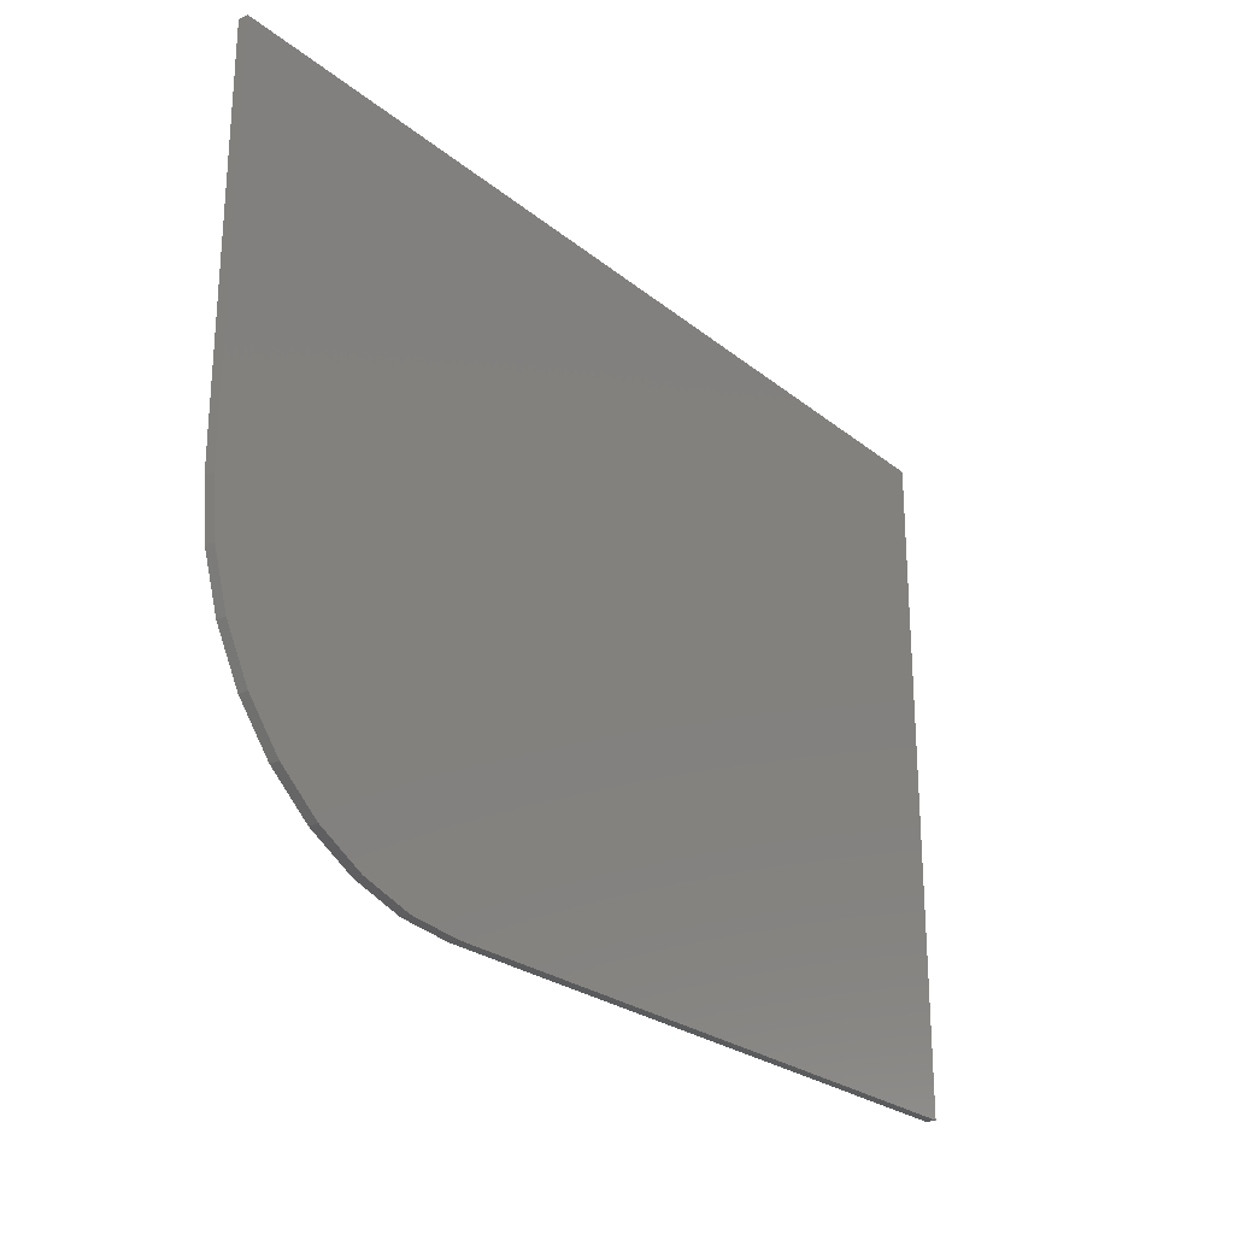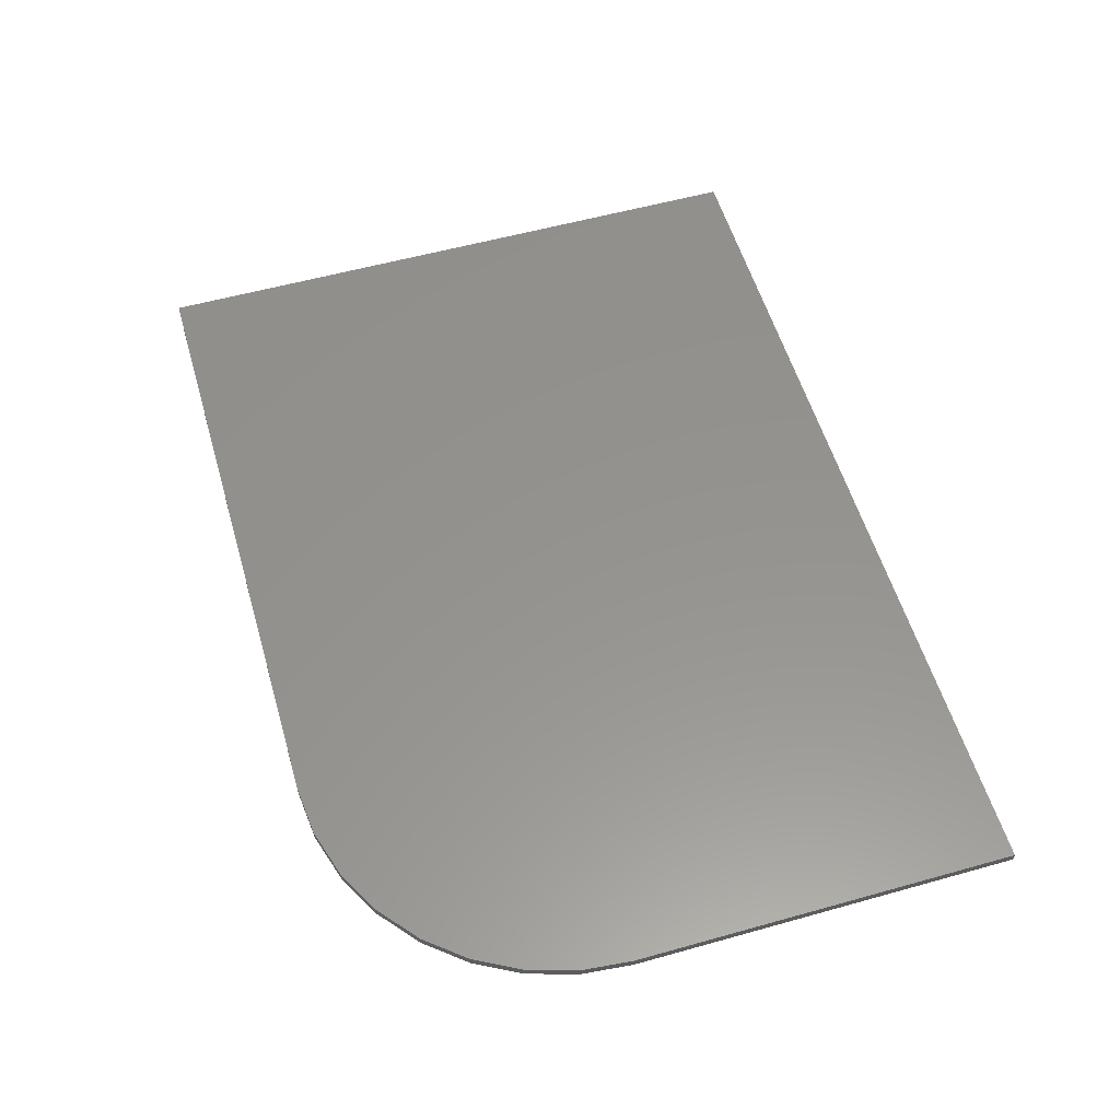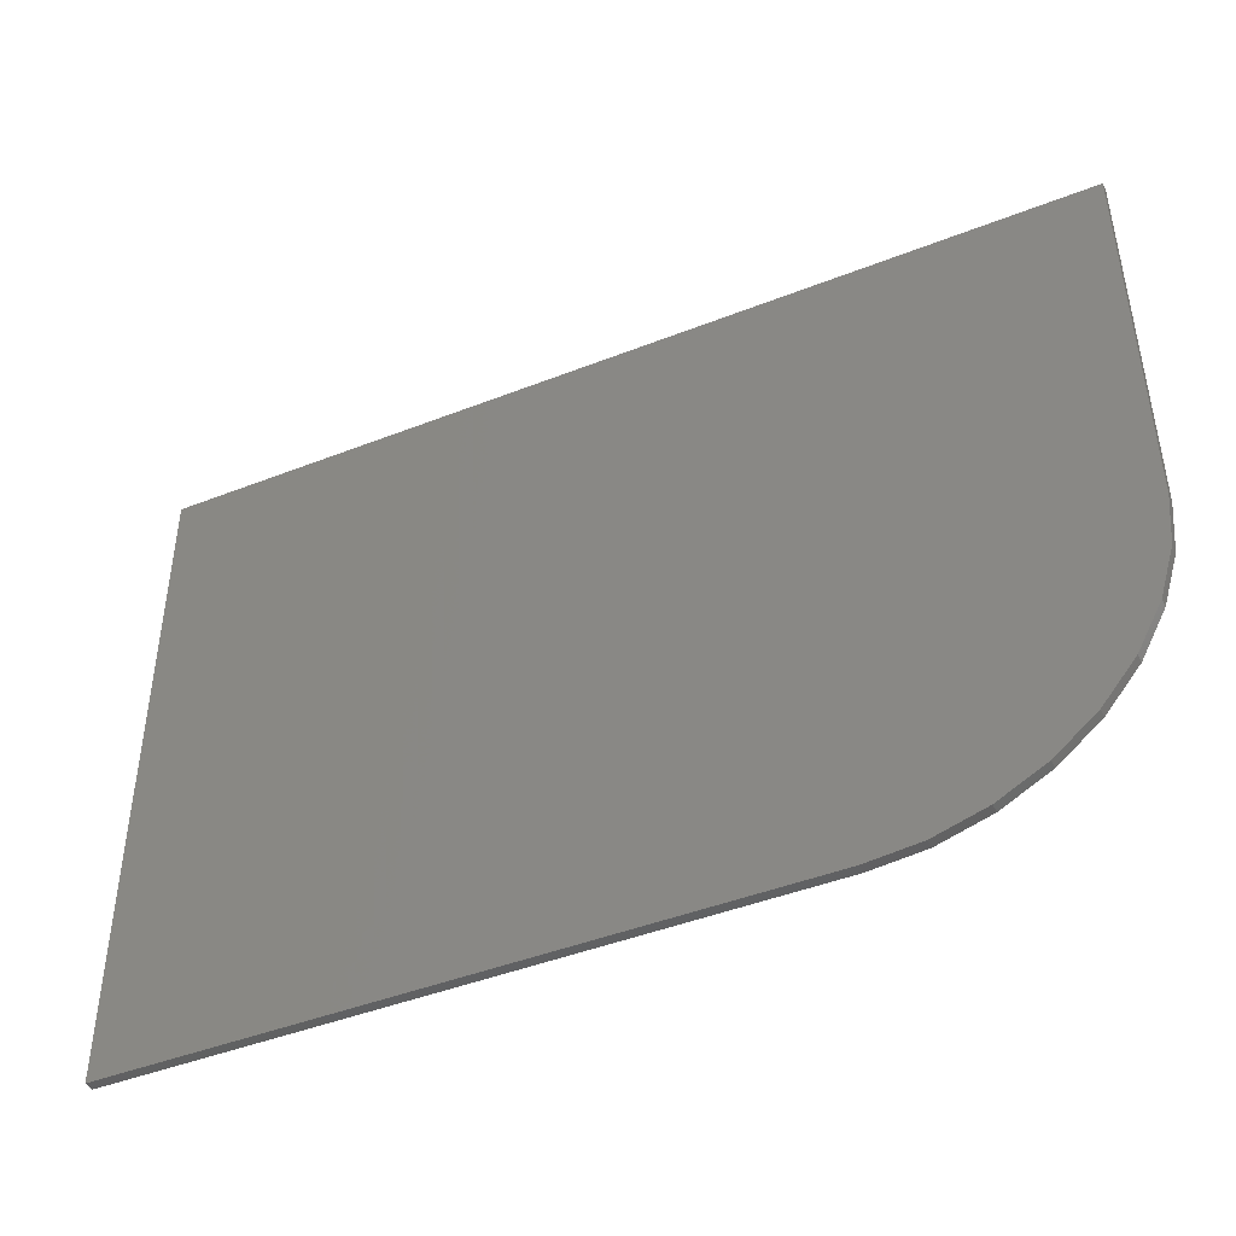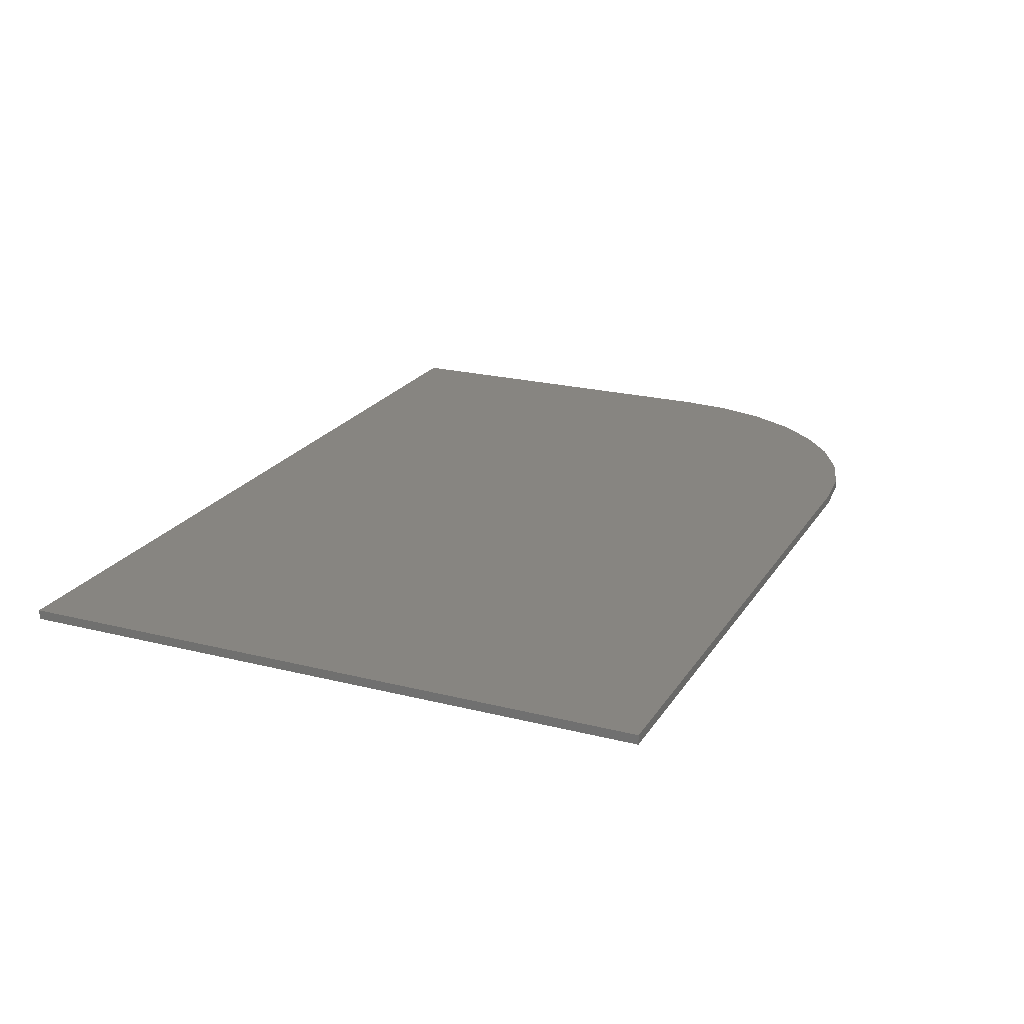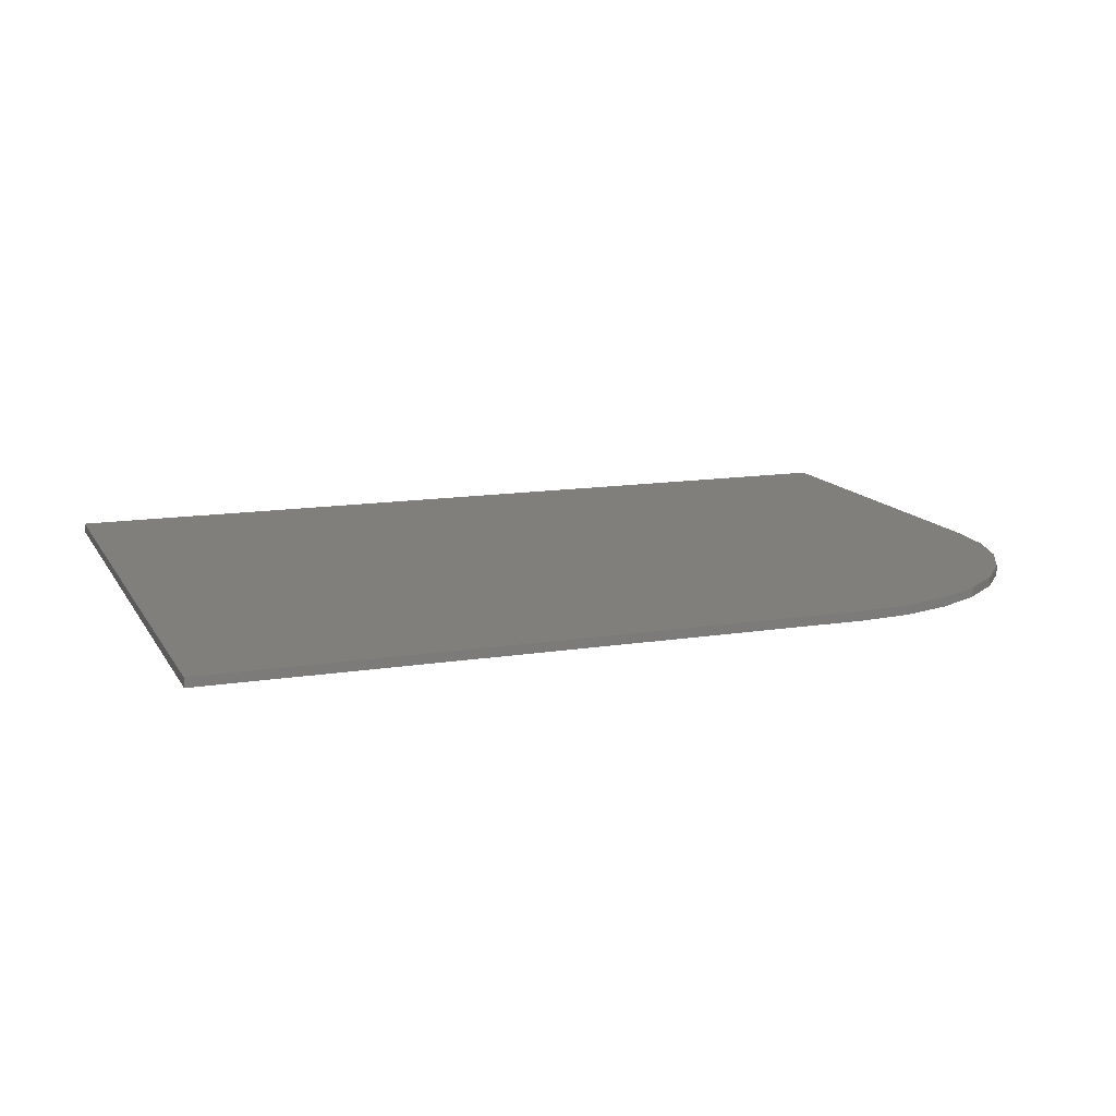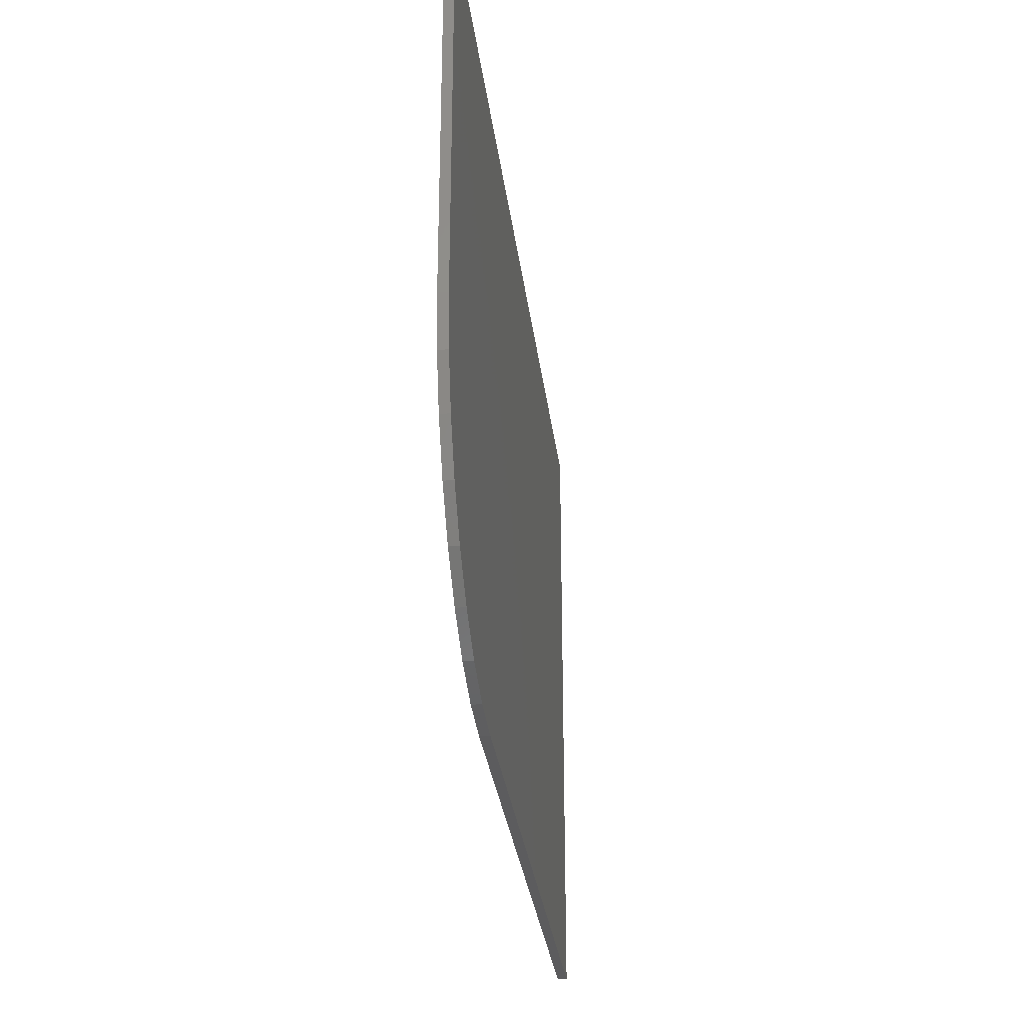
<metadata>
{"format":"stl","ext":"stl","renderer":"f3d","projection":"perspective","resolution":1024,"background":"white","views":[{"elev":-25.1,"azim":127.8,"up":"+Y"},{"elev":56.6,"azim":73.7,"up":"+Z"},{"elev":-44.3,"azim":24.7,"up":"+Y"},{"elev":21.7,"azim":-66.0,"up":"+Z"},{"elev":13.2,"azim":-20.0,"up":"+Z"},{"elev":-30.1,"azim":96.9,"up":"+Y"}]}
</metadata>
<code>
# stl→obj: 24 verts, 44 faces
v -0.75 -0.5391 0.01562
v 0.3125 -0.5391 0.01562
v 0.3979 -0.5307 0.01562
v 0.4799 -0.5058 0.01562
v 0.5556 -0.4653 0.01562
v 0.6219 -0.4109 0.01562
v 0.6763 -0.3446 0.01562
v 0.7167 -0.269 0.01562
v 0.7416 -0.1869 0.01562
v 0.75 -0.1016 0.01562
v 0.75 0.5346 0.01562
v -0.75 0.5346 0.01562
v -0.75 -0.5391 0
v -0.75 0.5346 0
v 0.75 0.5346 0
v 0.75 -0.1016 0
v 0.7416 -0.1869 0
v 0.7167 -0.269 0
v 0.6763 -0.3446 0
v 0.6219 -0.4109 0
v 0.5556 -0.4653 0
v 0.4799 -0.5058 0
v 0.3979 -0.5307 0
v 0.3125 -0.5391 0
f 1 2 3
f 1 3 4
f 1 4 5
f 1 5 6
f 1 6 7
f 1 7 8
f 1 8 9
f 1 9 10
f 1 10 11
f 1 11 12
f 13 14 15
f 13 15 16
f 13 16 17
f 13 17 18
f 13 18 19
f 13 19 20
f 13 20 21
f 13 21 22
f 13 22 23
f 13 23 24
f 10 16 11
f 11 16 15
f 1 13 2
f 2 13 24
f 16 10 17
f 17 10 9
f 17 9 18
f 18 9 8
f 18 8 19
f 19 8 7
f 19 7 20
f 20 7 6
f 20 6 21
f 21 6 5
f 21 5 22
f 22 5 4
f 22 4 23
f 23 4 3
f 23 3 24
f 24 3 2
f 12 14 1
f 1 14 13
f 11 15 12
f 12 15 14

</code>
